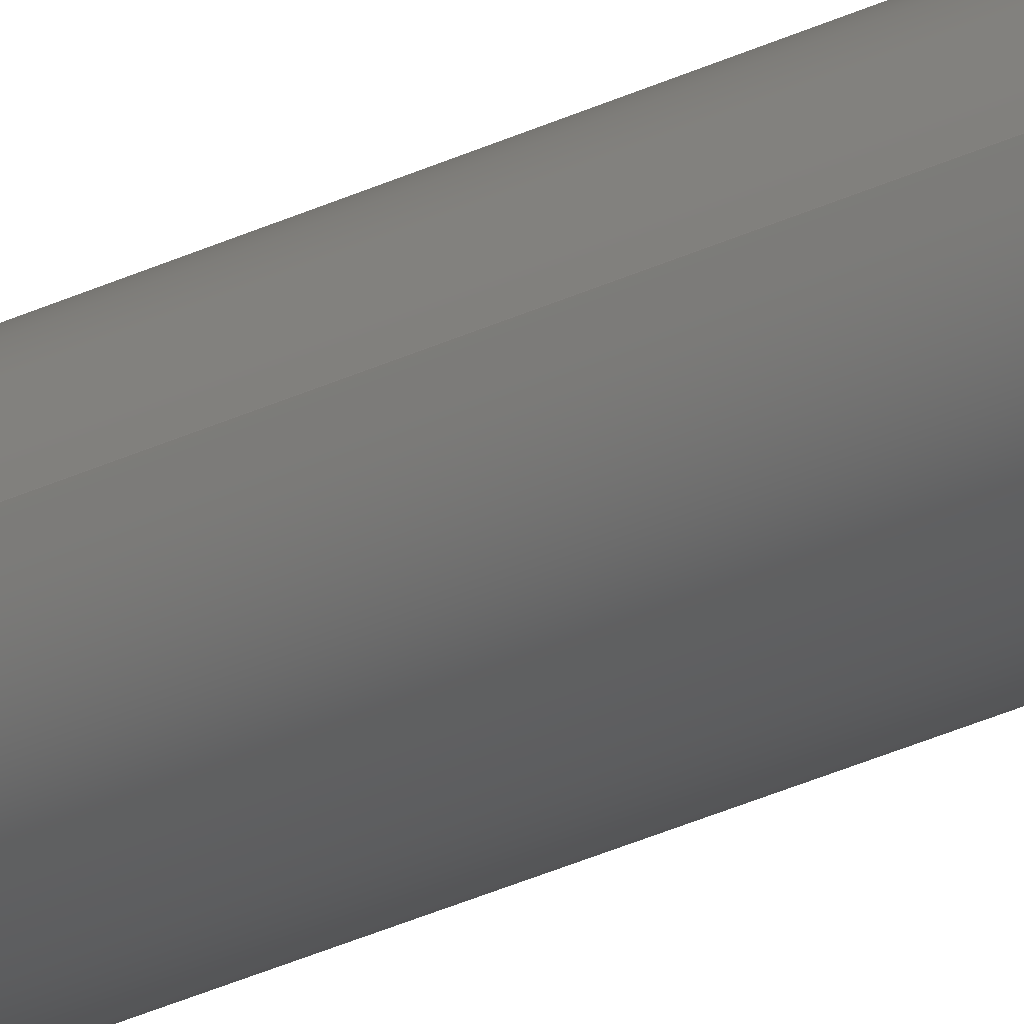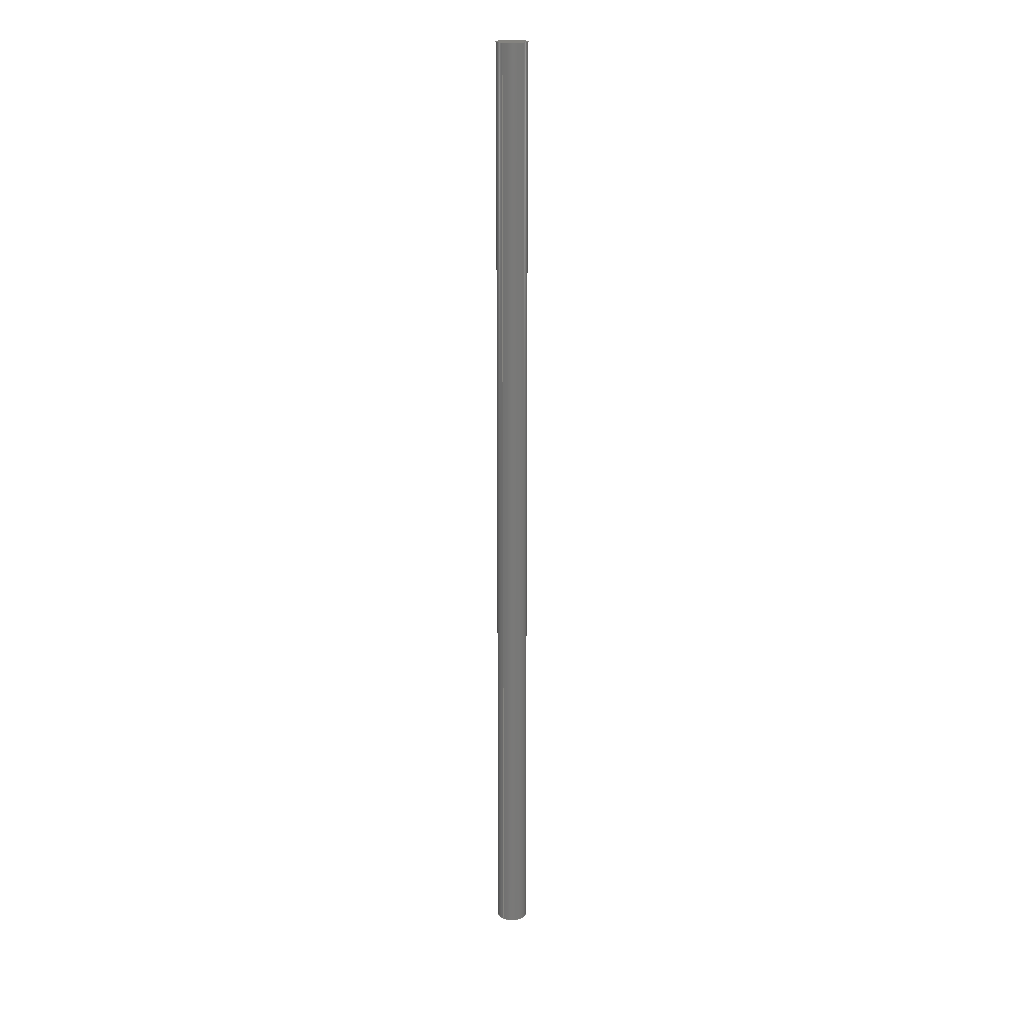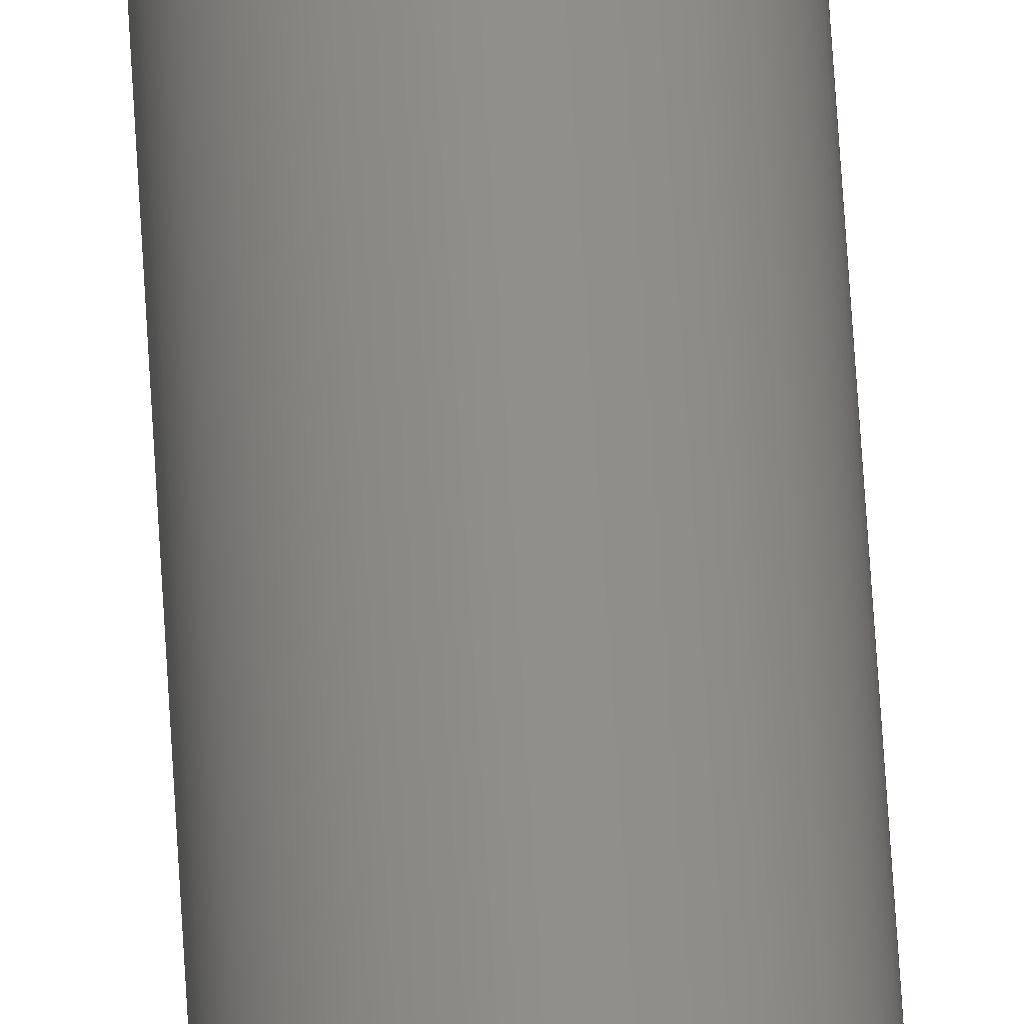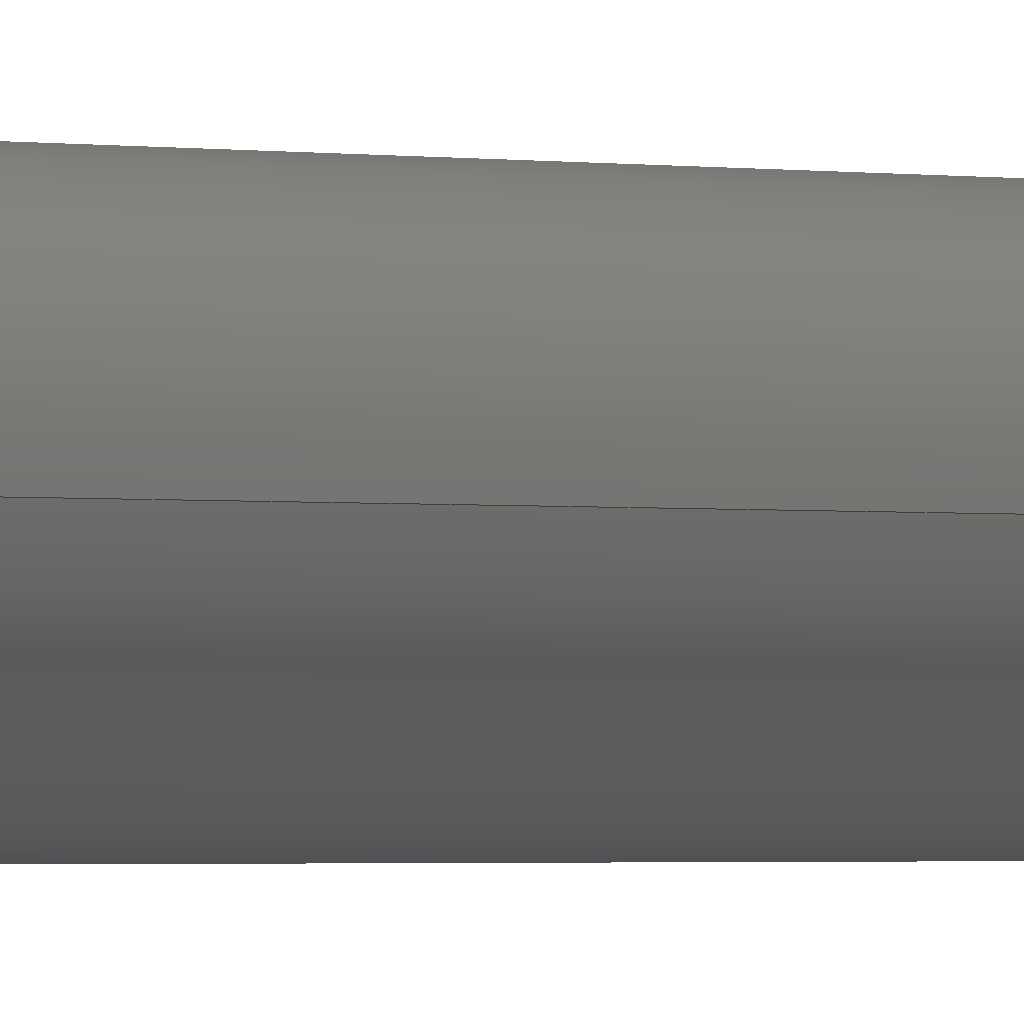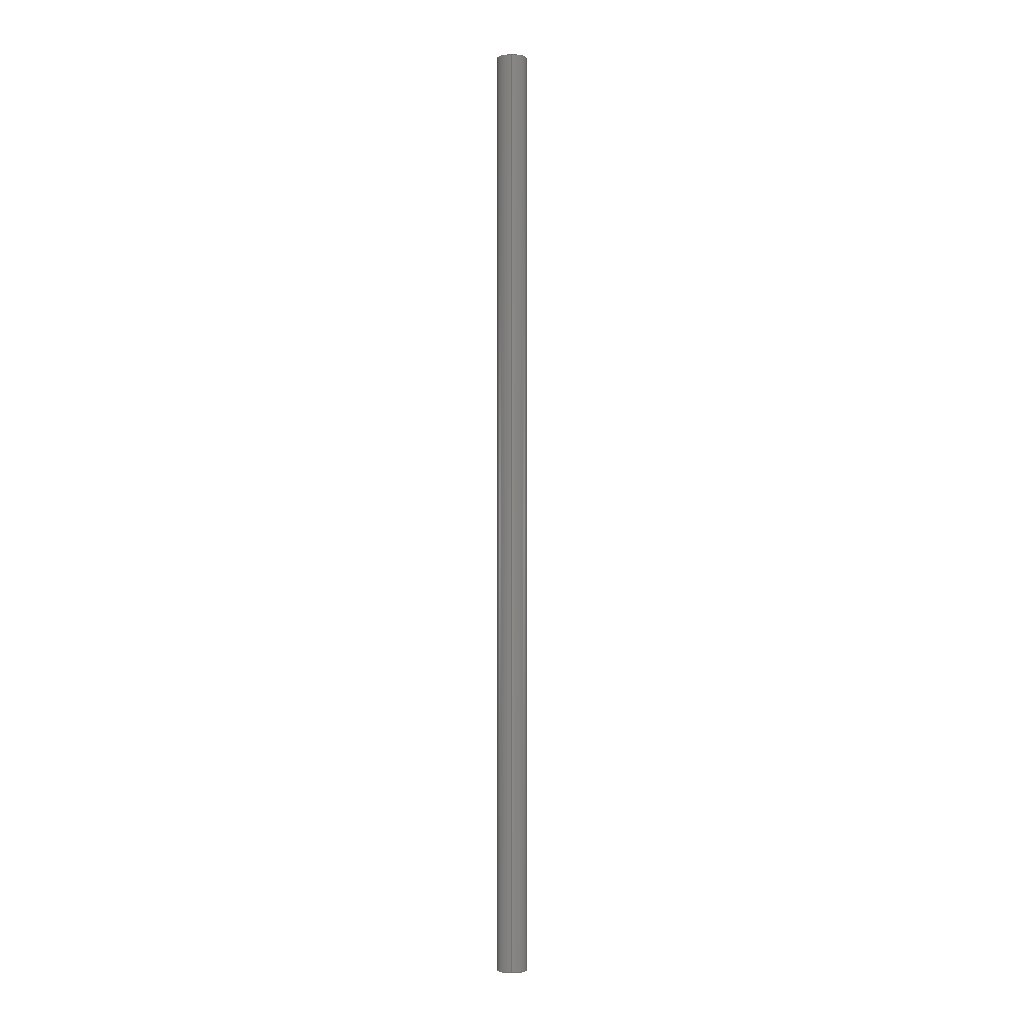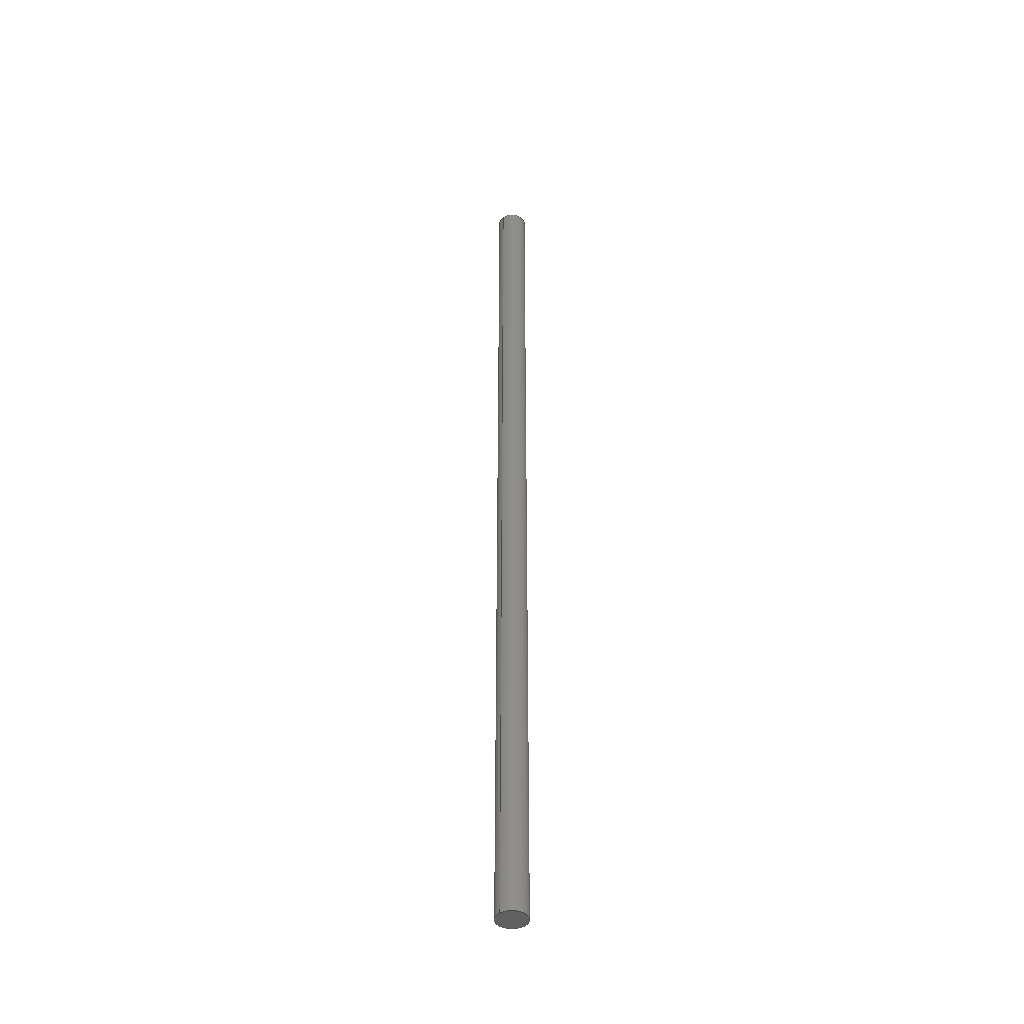
<metadata>
{"format":"step","ext":"step","renderer":"f3d","projection":"perspective","resolution":1024,"background":"white","views":[{"elev":-24.3,"azim":-49.1,"up":"+Y"},{"elev":18.1,"azim":-54.0,"up":"+Z"},{"elev":50.1,"azim":177.1,"up":"+Y"},{"elev":-0.4,"azim":-157.0,"up":"+Y"},{"elev":-1.0,"azim":93.5,"up":"+Z"},{"elev":-42.3,"azim":-48.3,"up":"+Z"}]}
</metadata>
<code>
ISO-10303-21;
DATA;
#1 = DIRECTION ( 'NONE',  ( 0, 0, 1 ) ) ;
#2 = ORIENTED_EDGE ( 'NONE', *, *, #137, .T. ) ;
#3 = ADVANCED_FACE ( 'NONE', ( #12 ), #128, .T. ) ;
#4 = PRODUCT_DEFINITION_CONTEXT ( 'detailed design', #80, 'design' ) ;
#5 = PRESENTATION_LAYER_ASSIGNMENT (  '', '', ( #82 ) ) ;
#6 = CARTESIAN_POINT ( 'NONE',  ( 0, 0, 0 ) ) ;
#7 = MANIFOLD_SOLID_BREP ( 'Boss-Extrude1', #22 ) ;
#8 = DIRECTION ( 'NONE',  ( 1, 0, 0 ) ) ;
#9 = PLANE ( 'NONE',  #18 ) ;
#10 = ORIENTED_EDGE ( 'NONE', *, *, #35, .F. ) ;
#11 = DIRECTION ( 'NONE',  ( -1, 0, 0 ) ) ;
#12 = FACE_OUTER_BOUND ( 'NONE', #66, .T. ) ;
#13 = CIRCLE ( 'NONE', #34, 2.95 ) ;
#14 = ADVANCED_FACE ( 'NONE', ( #32 ), #70, .F. ) ;
#15 =( NAMED_UNIT ( * ) PLANE_ANGLE_UNIT ( ) SI_UNIT ( $, .RADIAN. ) );
#16 = DIRECTION ( 'NONE',  ( 1, 0, 0 ) ) ;
#17 = PRODUCT_DEFINITION_FORMATION_WITH_SPECIFIED_SOURCE ( 'ANY', '', #124, .NOT_KNOWN. ) ;
#18 = AXIS2_PLACEMENT_3D ( 'NONE', #21, #100, #135 ) ;
#19 = PRODUCT_RELATED_PRODUCT_CATEGORY ( 'part', '', ( #124 ) ) ;
#20 = CARTESIAN_POINT ( 'NONE',  ( -2.95, 0, 181 ) ) ;
#21 = CARTESIAN_POINT ( 'NONE',  ( 0, 0, 181 ) ) ;
#22 = CLOSED_SHELL ( 'NONE', ( #126, #3, #85, #14 ) ) ;
#23 = AXIS2_PLACEMENT_3D ( 'NONE', #49, #120, #16 ) ;
#24 = DIRECTION ( 'NONE',  ( -1, 0, 0 ) ) ;
#25 =( LENGTH_UNIT ( ) NAMED_UNIT ( * ) SI_UNIT ( .MILLI., .METRE. ) );
#26 = PRODUCT_CONTEXT ( 'NONE', #91, 'mechanical' ) ;
#27 = DIRECTION ( 'NONE',  ( 1, 0, 0 ) ) ;
#28 = CIRCLE ( 'NONE', #42, 2.95 ) ;
#29 = AXIS2_PLACEMENT_3D ( 'NONE', #6, #118, #27 ) ;
#30 = CIRCLE ( 'NONE', #29, 2.95 ) ;
#31 = CARTESIAN_POINT ( 'NONE',  ( 0, 0, 181 ) ) ;
#32 = FACE_OUTER_BOUND ( 'NONE', #101, .T. ) ;
#33 = ORIENTED_EDGE ( 'NONE', *, *, #133, .F. ) ;
#34 = AXIS2_PLACEMENT_3D ( 'NONE', #31, #134, #8 ) ;
#35 = EDGE_CURVE ( 'NONE', #36, #46, #44, .T. ) ;
#36 = VERTEX_POINT ( 'NONE', #111 ) ;
#37 = AXIS2_PLACEMENT_3D ( 'NONE', #83, #96, #24 ) ;
#38 = FILL_AREA_STYLE ('',( #105 ) ) ;
#39 = APPLICATION_PROTOCOL_DEFINITION ( 'draft international standard', 'automotive_design', 1998, #91 ) ;
#40 = DIRECTION ( 'NONE',  ( 0, 0, 1 ) ) ;
#41 = SURFACE_SIDE_STYLE ('',( #140 ) ) ;
#42 = AXIS2_PLACEMENT_3D ( 'NONE', #131, #40, #75 ) ;
#43 = CARTESIAN_POINT ( 'NONE',  ( -2.95, 0, 181 ) ) ;
#44 = CIRCLE ( 'NONE', #106, 2.95 ) ;
#45 = FACE_OUTER_BOUND ( 'NONE', #103, .T. ) ;
#46 = VERTEX_POINT ( 'NONE', #43 ) ;
#47 = MECHANICAL_DESIGN_GEOMETRIC_PRESENTATION_REPRESENTATION (  '', ( #54 ), #79 ) ;
#48 = DIRECTION ( 'NONE',  ( -0, -0, -1 ) ) ;
#49 = CARTESIAN_POINT ( 'NONE',  ( 0, 0, 0 ) ) ;
#50 = APPLICATION_PROTOCOL_DEFINITION ( 'draft international standard', 'automotive_design', 1998, #80 ) ;
#51 =( LENGTH_UNIT ( ) NAMED_UNIT ( * ) SI_UNIT ( .MILLI., .METRE. ) );
#52 = COLOUR_RGB ( '',0.7922, 0.8196, 0.9333 ) ;
#53 = FACE_OUTER_BOUND ( 'NONE', #56, .T. ) ;
#54 = STYLED_ITEM ( 'NONE', ( #89 ), #87 ) ;
#55 = DIRECTION ( 'NONE',  ( 1, 0, -0 ) ) ;
#56 = EDGE_LOOP ( 'NONE', ( #10, #102, #57, #125 ) ) ;
#57 = ORIENTED_EDGE ( 'NONE', *, *, #127, .T. ) ;
#58 = VERTEX_POINT ( 'NONE', #69 ) ;
#59 =( NAMED_UNIT ( * ) PLANE_ANGLE_UNIT ( ) SI_UNIT ( $, .RADIAN. ) );
#60 = VECTOR ( 'NONE', #63, 1000 ) ;
#61 = CARTESIAN_POINT ( 'NONE',  ( 2.95, 3.613e-16, 181 ) ) ;
#62 =( NAMED_UNIT ( * ) PLANE_ANGLE_UNIT ( ) SI_UNIT ( $, .RADIAN. ) );
#63 = DIRECTION ( 'NONE',  ( -0, -0, -1 ) ) ;
#64 = DIRECTION ( 'NONE',  ( 0, 0, 1 ) ) ;
#65 = UNCERTAINTY_MEASURE_WITH_UNIT (LENGTH_MEASURE( 1e-05 ), #25, 'distance_accuracy_value', 'NONE');
#66 = EDGE_LOOP ( 'NONE', ( #33, #72, #71, #2 ) ) ;
#67 = PRESENTATION_STYLE_ASSIGNMENT (( #74 ) ) ;
#68 = SURFACE_SIDE_STYLE ('',( #117 ) ) ;
#69 = CARTESIAN_POINT ( 'NONE',  ( 2.95, 3.613e-16, 0 ) ) ;
#70 = PLANE ( 'NONE',  #78 ) ;
#71 = ORIENTED_EDGE ( 'NONE', *, *, #112, .T. ) ;
#72 = ORIENTED_EDGE ( 'NONE', *, *, #110, .F. ) ;
#73 =( GEOMETRIC_REPRESENTATION_CONTEXT ( 3 ) GLOBAL_UNCERTAINTY_ASSIGNED_CONTEXT ( ( #97 ) ) GLOBAL_UNIT_ASSIGNED_CONTEXT ( ( #129, #62, #108 ) ) REPRESENTATION_CONTEXT ( 'NONE', 'WORKASPACE' ) );
#74 = SURFACE_STYLE_USAGE ( .BOTH. , #68 ) ;
#75 = DIRECTION ( 'NONE',  ( 1, 0, 0 ) ) ;
#76 = FILL_AREA_STYLE_COLOUR ( '', #121 ) ;
#77 = SURFACE_STYLE_USAGE ( .BOTH. , #41 ) ;
#78 = AXIS2_PLACEMENT_3D ( 'NONE', #98, #1, #55 ) ;
#79 =( GEOMETRIC_REPRESENTATION_CONTEXT ( 3 ) GLOBAL_UNCERTAINTY_ASSIGNED_CONTEXT ( ( #94 ) ) GLOBAL_UNIT_ASSIGNED_CONTEXT ( ( #51, #15, #132 ) ) REPRESENTATION_CONTEXT ( 'NONE', 'WORKASPACE' ) );
#80 = APPLICATION_CONTEXT ( 'automotive_design' ) ;
#81 = CYLINDRICAL_SURFACE ( 'NONE', #37, 2.95 ) ;
#82 = STYLED_ITEM ( 'NONE', ( #67 ), #7 ) ;
#83 = CARTESIAN_POINT ( 'NONE',  ( 0, 0, 181 ) ) ;
#84 = ORIENTED_EDGE ( 'NONE', *, *, #35, .T. ) ;
#85 = ADVANCED_FACE ( 'NONE', ( #45 ), #9, .T. ) ;
#86 = AXIS2_PLACEMENT_3D ( 'NONE', #104, #139, #11 ) ;
#87 = ADVANCED_BREP_SHAPE_REPRESENTATION ( 'Long shaft', ( #7, #23 ), #73 ) ;
#88 = PRESENTATION_LAYER_ASSIGNMENT (  '', '', ( #54 ) ) ;
#89 = PRESENTATION_STYLE_ASSIGNMENT (( #77 ) ) ;
#90 = CARTESIAN_POINT ( 'NONE',  ( -2.95, 0, 0 ) ) ;
#91 = APPLICATION_CONTEXT ( 'automotive_design' ) ;
#92 = SHAPE_DEFINITION_REPRESENTATION ( #109, #87 ) ;
#93 = MECHANICAL_DESIGN_GEOMETRIC_PRESENTATION_REPRESENTATION (  '', ( #82 ), #95 ) ;
#94 = UNCERTAINTY_MEASURE_WITH_UNIT (LENGTH_MEASURE( 1e-05 ), #51, 'distance_accuracy_value', 'NONE');
#95 =( GEOMETRIC_REPRESENTATION_CONTEXT ( 3 ) GLOBAL_UNCERTAINTY_ASSIGNED_CONTEXT ( ( #65 ) ) GLOBAL_UNIT_ASSIGNED_CONTEXT ( ( #25, #59, #138 ) ) REPRESENTATION_CONTEXT ( 'NONE', 'WORKASPACE' ) );
#96 = DIRECTION ( 'NONE',  ( -0, -0, -1 ) ) ;
#97 = UNCERTAINTY_MEASURE_WITH_UNIT (LENGTH_MEASURE( 1e-05 ), #129, 'distance_accuracy_value', 'NONE');
#98 = CARTESIAN_POINT ( 'NONE',  ( 0, 0, 0 ) ) ;
#99 = PRODUCT_DEFINITION ( 'UNKNOWN', '', #17, #4 ) ;
#100 = DIRECTION ( 'NONE',  ( 0, 0, 1 ) ) ;
#101 = EDGE_LOOP ( 'NONE', ( #116, #114 ) ) ;
#102 = ORIENTED_EDGE ( 'NONE', *, *, #133, .T. ) ;
#103 = EDGE_LOOP ( 'NONE', ( #115, #84 ) ) ;
#104 = CARTESIAN_POINT ( 'NONE',  ( 0, 0, 181 ) ) ;
#105 = FILL_AREA_STYLE_COLOUR ( '', #52 ) ;
#106 = AXIS2_PLACEMENT_3D ( 'NONE', #123, #64, #113 ) ;
#107 = LINE ( 'NONE', #61, #119 ) ;
#108 =( NAMED_UNIT ( * ) SI_UNIT ( $, .STERADIAN. ) SOLID_ANGLE_UNIT ( ) );
#109 = PRODUCT_DEFINITION_SHAPE ( 'NONE', 'NONE',  #99 ) ;
#110 = EDGE_CURVE ( 'NONE', #46, #36, #13, .T. ) ;
#111 = CARTESIAN_POINT ( 'NONE',  ( 2.95, 3.613e-16, 181 ) ) ;
#112 = EDGE_CURVE ( 'NONE', #46, #136, #122, .T. ) ;
#113 = DIRECTION ( 'NONE',  ( 1, 0, 0 ) ) ;
#114 = ORIENTED_EDGE ( 'NONE', *, *, #127, .F. ) ;
#115 = ORIENTED_EDGE ( 'NONE', *, *, #110, .T. ) ;
#116 = ORIENTED_EDGE ( 'NONE', *, *, #137, .F. ) ;
#117 = SURFACE_STYLE_FILL_AREA ( #38 ) ;
#118 = DIRECTION ( 'NONE',  ( 0, 0, 1 ) ) ;
#119 = VECTOR ( 'NONE', #48, 1000 ) ;
#120 = DIRECTION ( 'NONE',  ( 0, 0, 1 ) ) ;
#121 = COLOUR_RGB ( '',0.7922, 0.8196, 0.9333 ) ;
#122 = LINE ( 'NONE', #20, #60 ) ;
#123 = CARTESIAN_POINT ( 'NONE',  ( 0, 0, 181 ) ) ;
#124 = PRODUCT ( 'Long shaft', 'Long shaft', '', ( #26 ) ) ;
#125 = ORIENTED_EDGE ( 'NONE', *, *, #112, .F. ) ;
#126 = ADVANCED_FACE ( 'NONE', ( #53 ), #81, .T. ) ;
#127 = EDGE_CURVE ( 'NONE', #58, #136, #30, .T. ) ;
#128 = CYLINDRICAL_SURFACE ( 'NONE', #86, 2.95 ) ;
#129 =( LENGTH_UNIT ( ) NAMED_UNIT ( * ) SI_UNIT ( .MILLI., .METRE. ) );
#130 = FILL_AREA_STYLE ('',( #76 ) ) ;
#131 = CARTESIAN_POINT ( 'NONE',  ( 0, 0, 0 ) ) ;
#132 =( NAMED_UNIT ( * ) SI_UNIT ( $, .STERADIAN. ) SOLID_ANGLE_UNIT ( ) );
#133 = EDGE_CURVE ( 'NONE', #36, #58, #107, .T. ) ;
#134 = DIRECTION ( 'NONE',  ( 0, 0, 1 ) ) ;
#135 = DIRECTION ( 'NONE',  ( 1, 0, -0 ) ) ;
#136 = VERTEX_POINT ( 'NONE', #90 ) ;
#137 = EDGE_CURVE ( 'NONE', #136, #58, #28, .T. ) ;
#138 =( NAMED_UNIT ( * ) SI_UNIT ( $, .STERADIAN. ) SOLID_ANGLE_UNIT ( ) );
#139 = DIRECTION ( 'NONE',  ( -0, -0, -1 ) ) ;
#140 = SURFACE_STYLE_FILL_AREA ( #130 ) ;
ENDSEC;
END-ISO-10303-21;

</code>
